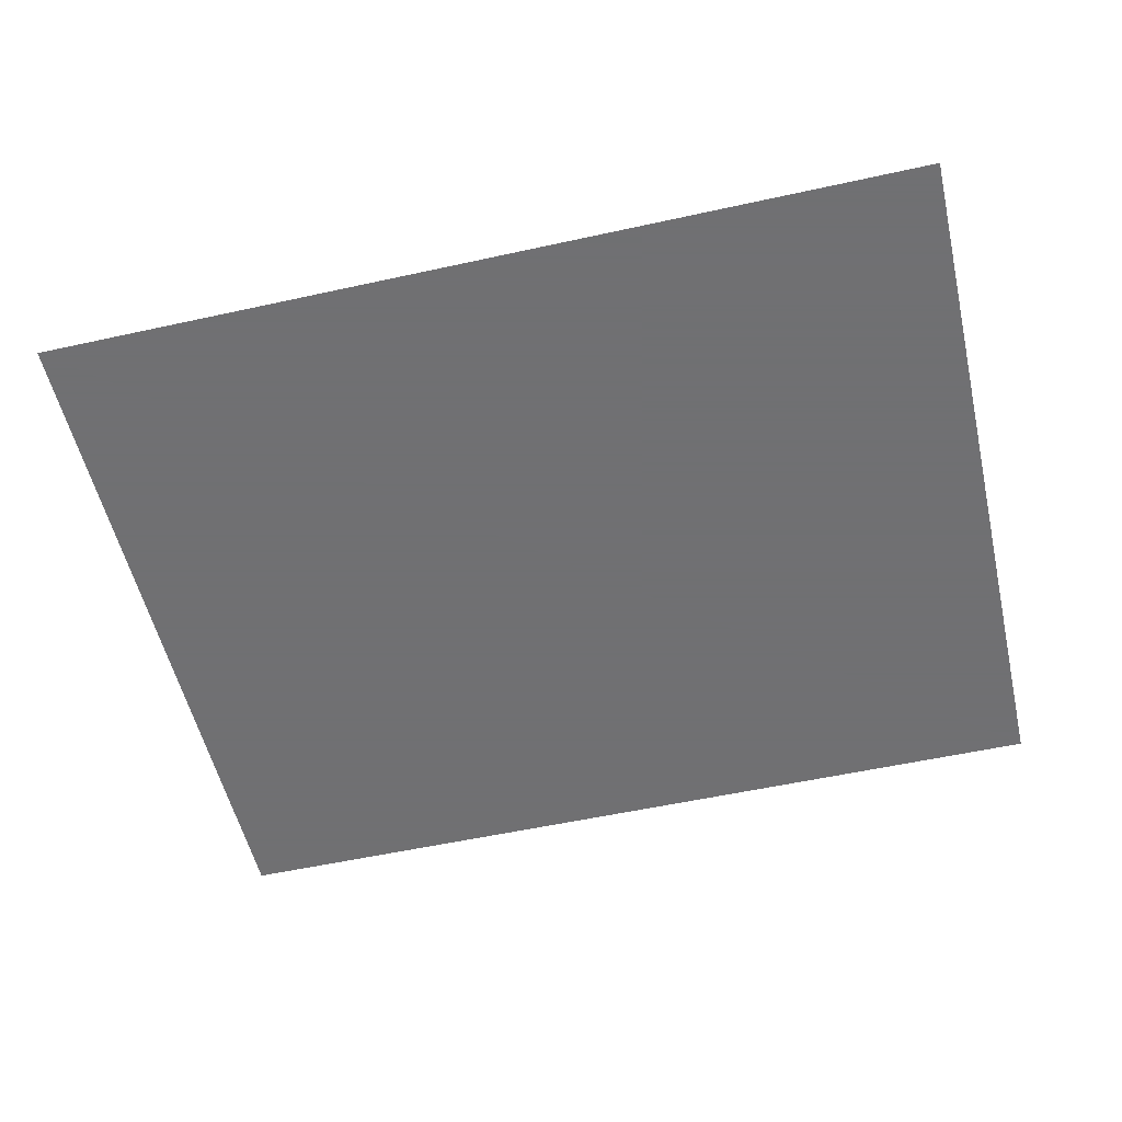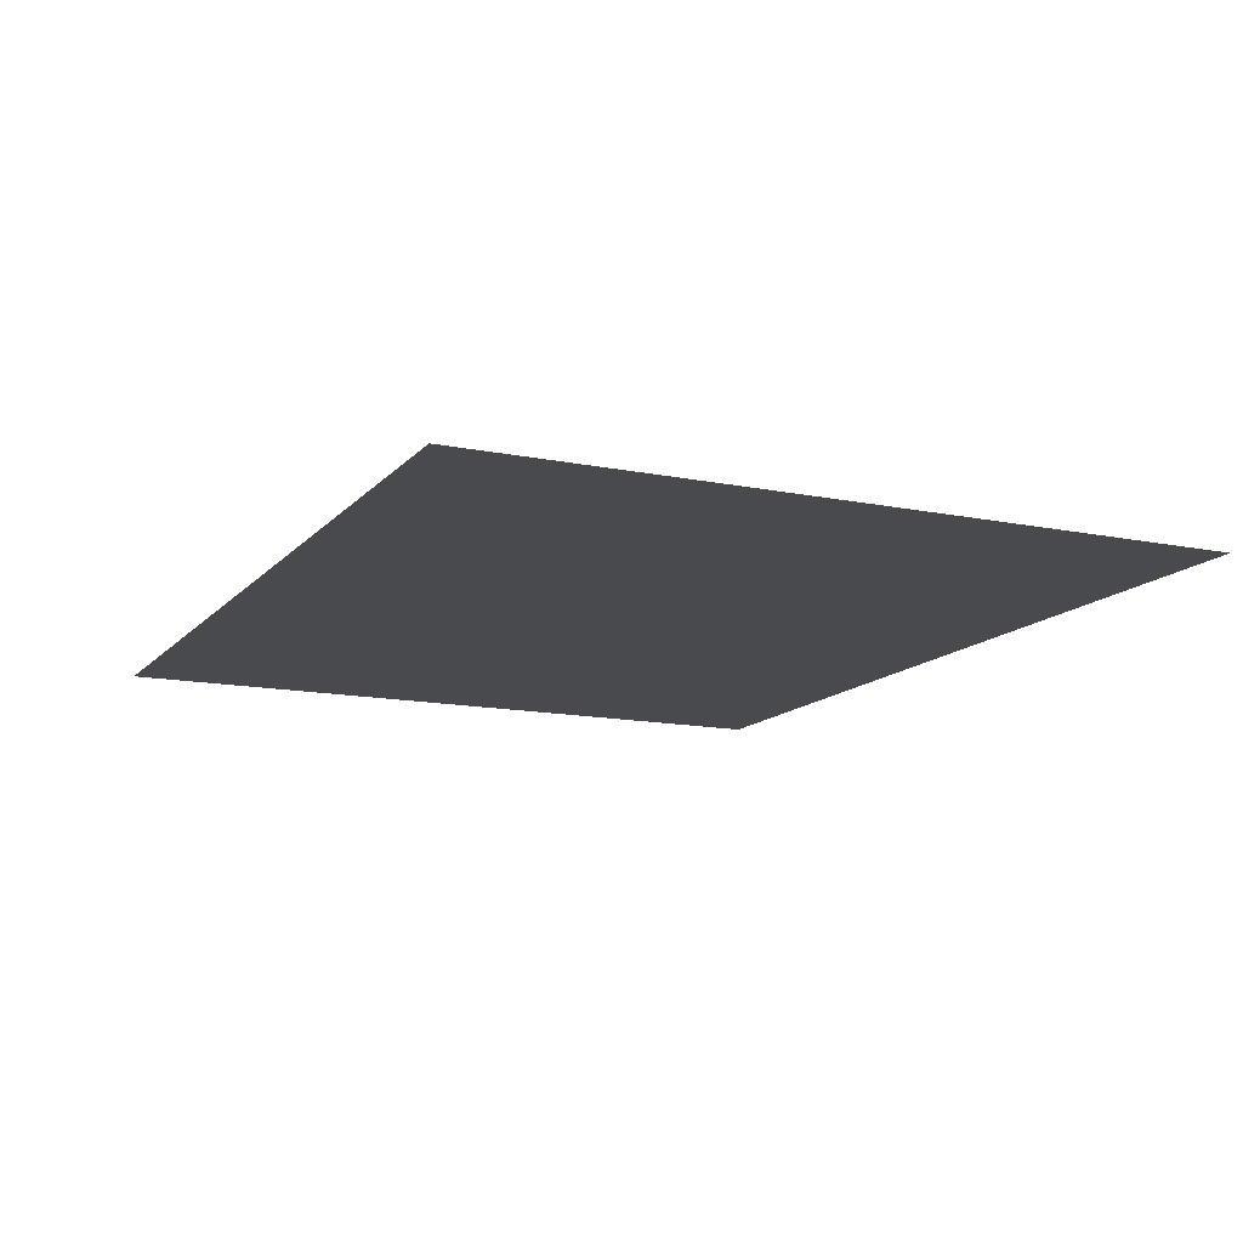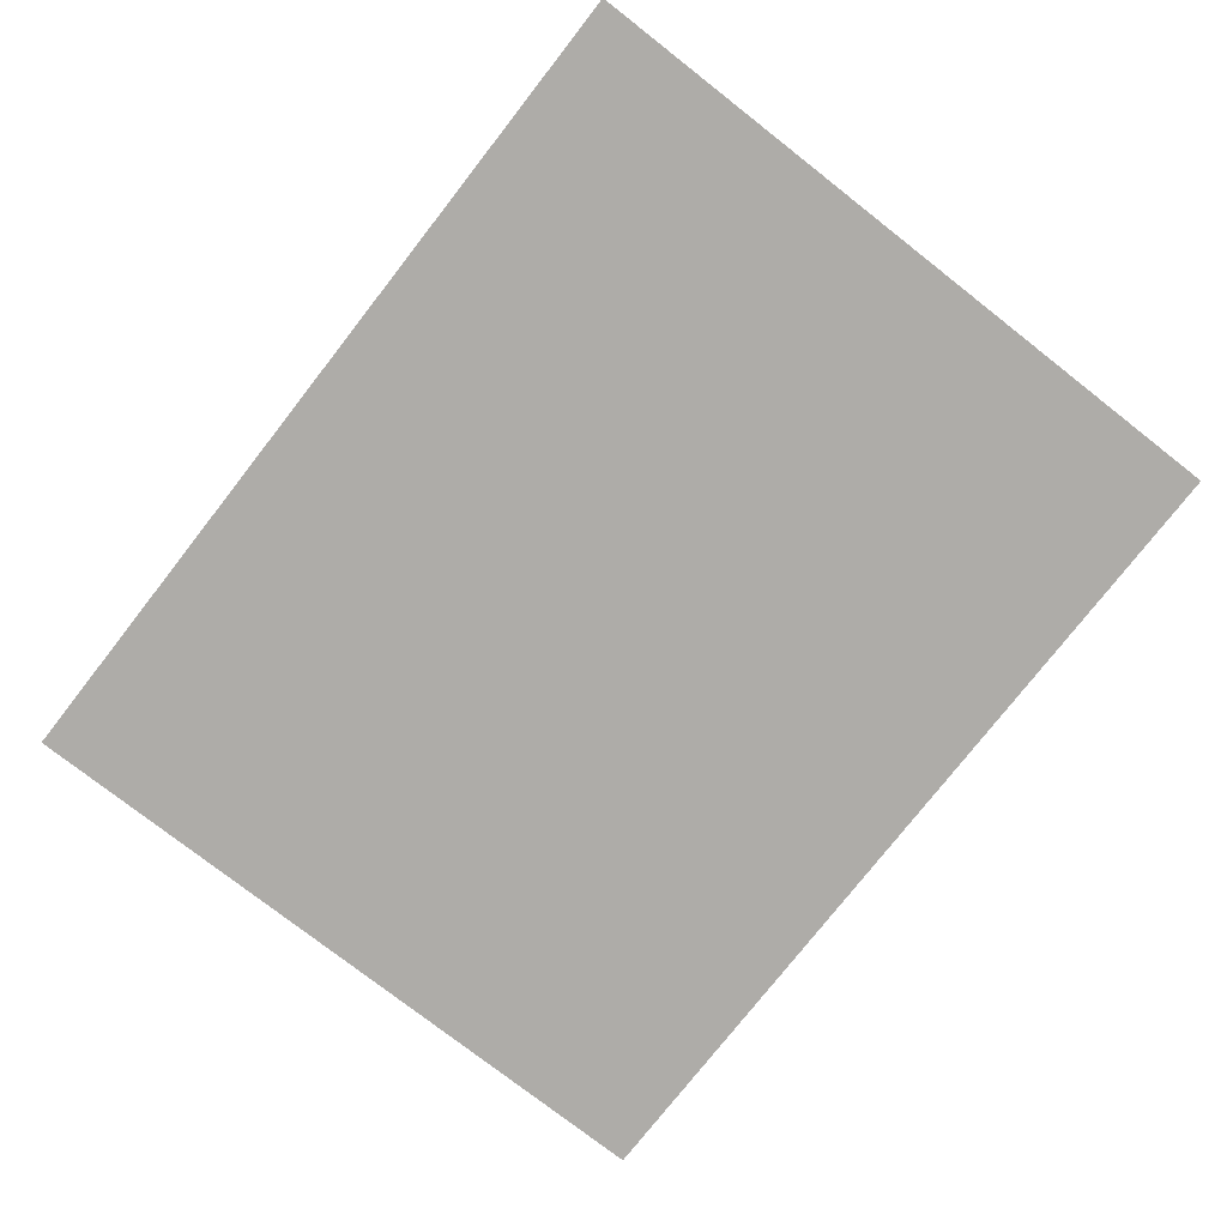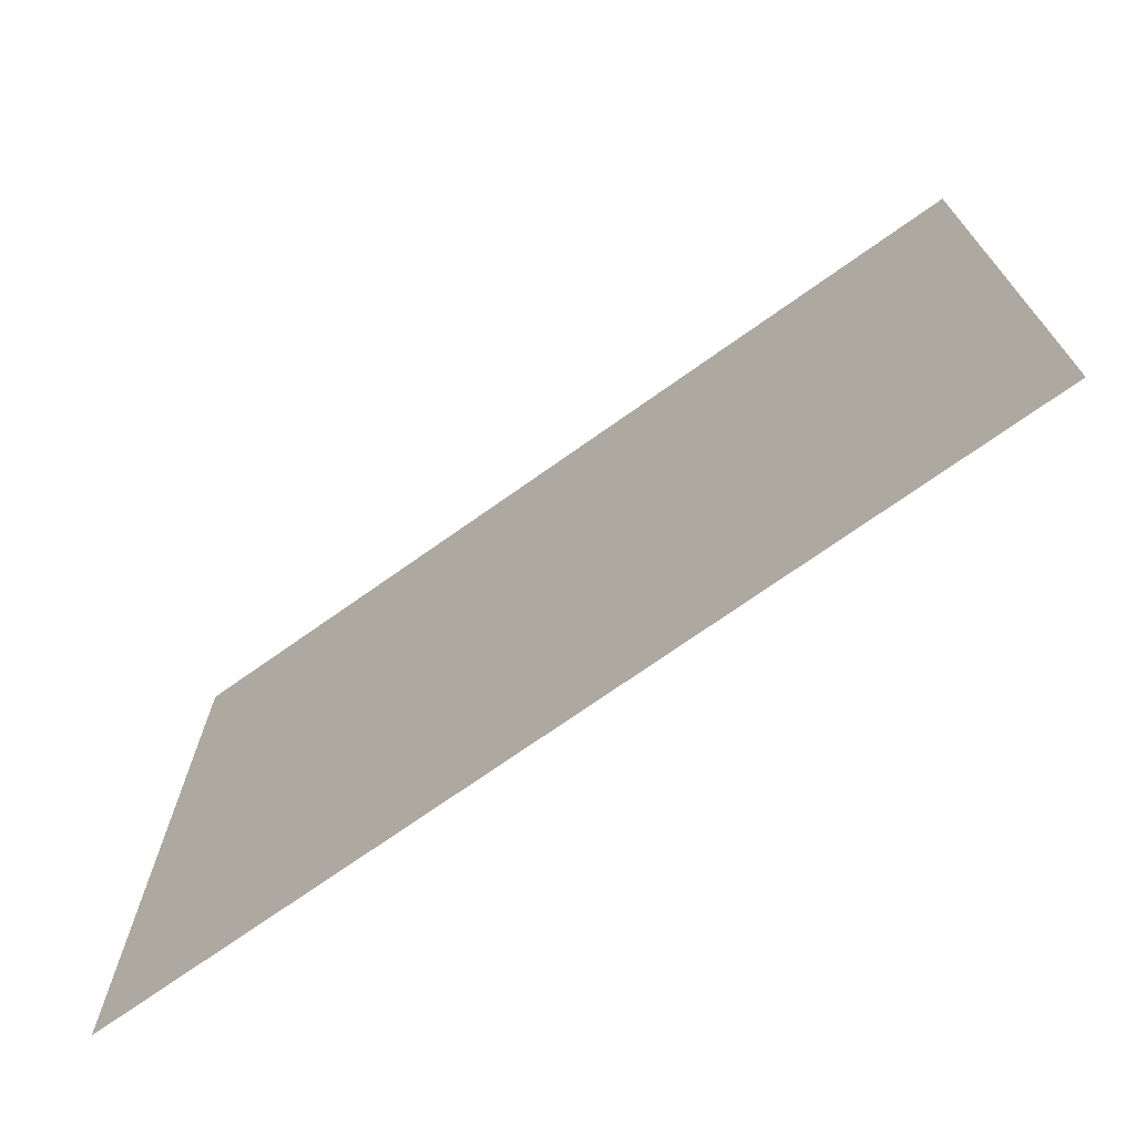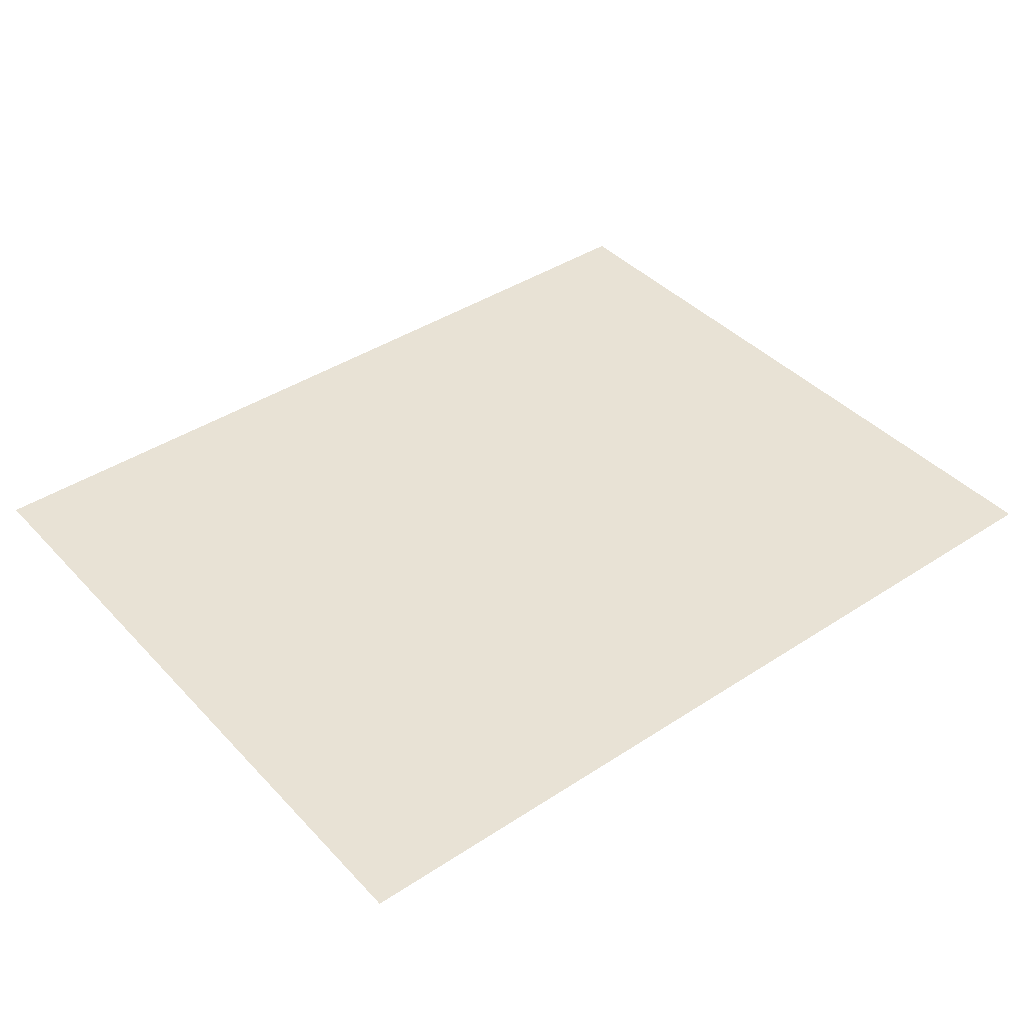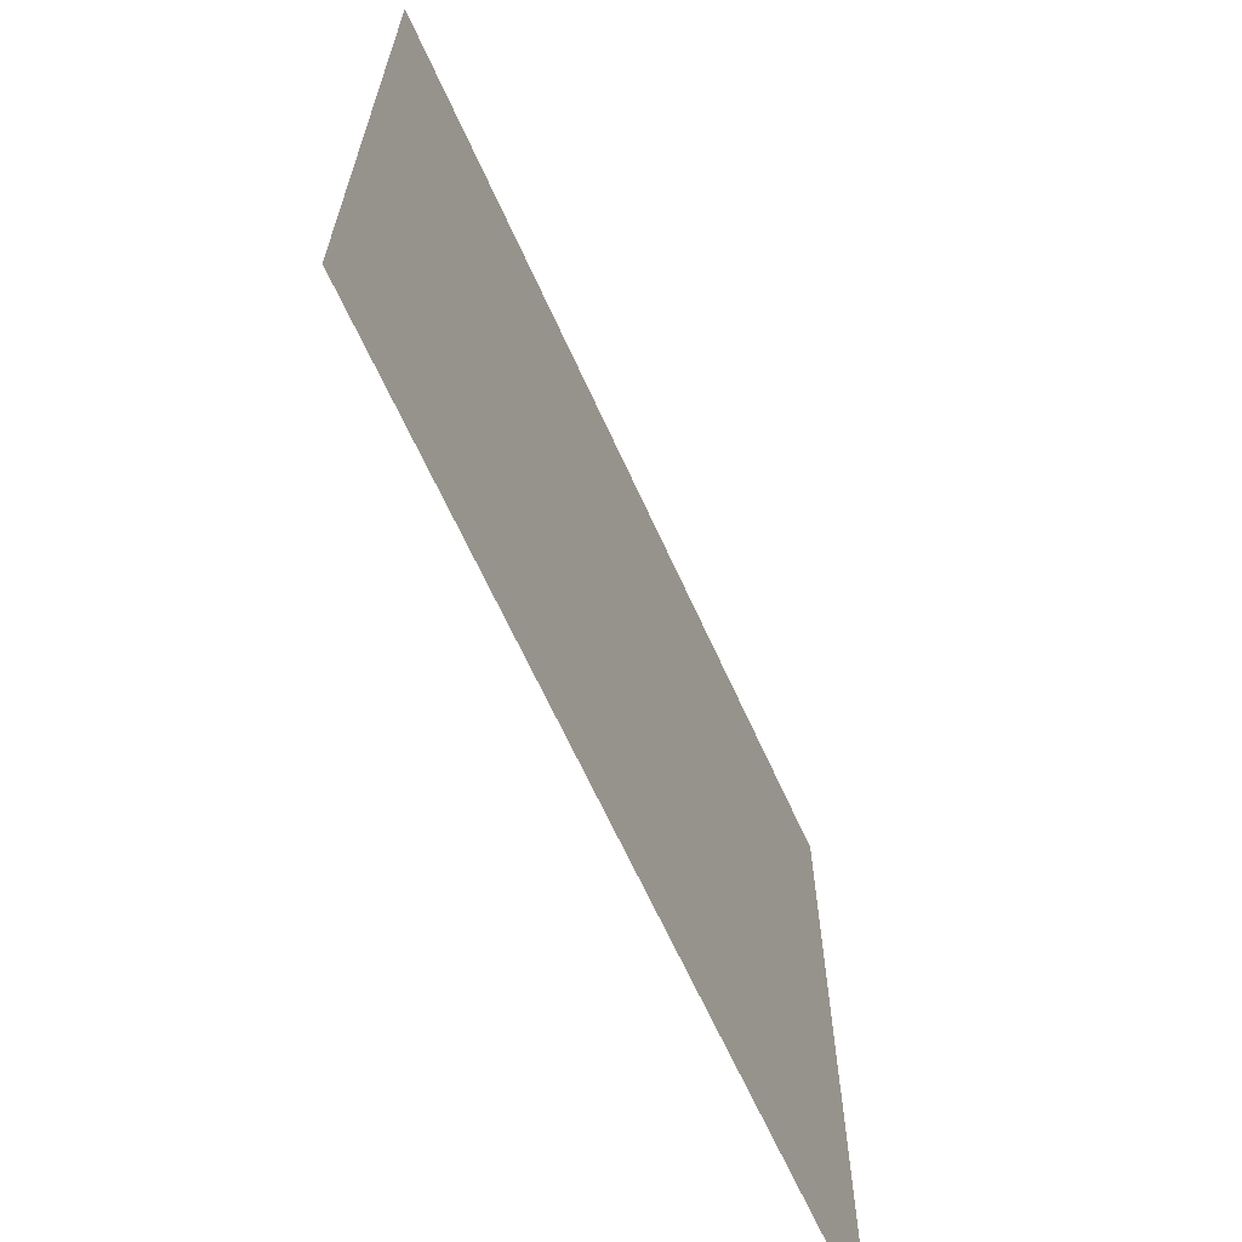
<metadata>
{"format":"obj","ext":"obj","renderer":"f3d","projection":"perspective","resolution":1024,"background":"white","views":[{"elev":-55.0,"azim":13.1,"up":"+Y"},{"elev":-13.3,"azim":65.0,"up":"+Y"},{"elev":-76.8,"azim":-128.0,"up":"+Y"},{"elev":-71.9,"azim":35.4,"up":"+Z"},{"elev":40.8,"azim":-38.6,"up":"+Y"},{"elev":-65.4,"azim":114.3,"up":"+Z"}]}
</metadata>
<code>
o light
v 0.23 1.98 -0.22
v 0.23 1.98 0.16
v -0.24 1.98 0.16
v -0.24 1.98 -0.22
f 1 2 3
f 4 1 3

</code>
